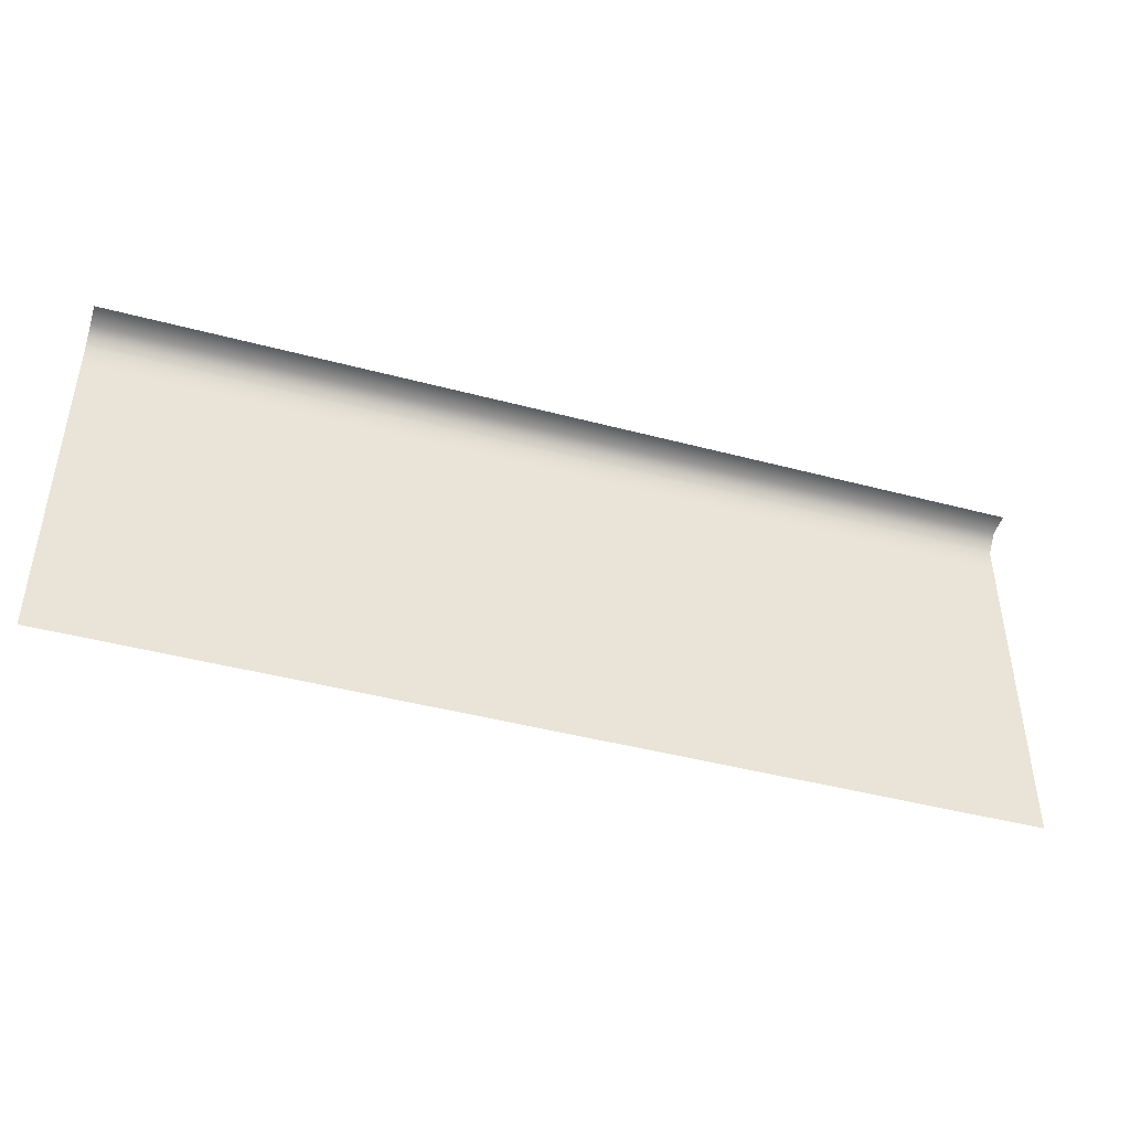
<metadata>
{"format":"obj","ext":"obj","renderer":"f3d","projection":"perspective","resolution":1024,"background":"white","views":[{"elev":-44.1,"azim":-17.3,"up":"+Y"}]}
</metadata>
<code>
g RockWallTrim(Clone)
v -3.375 2.869 0.1153
v -3.375 2.881 0.2869
v -3.625 2.881 0.2869
v -3.625 2.869 0.1153
v -3.125 2.869 0.1153
v -3.125 2.881 0.2869
v -2.875 2.869 0.1153
v -2.875 2.881 0.2869
v -2.625 2.869 0.1153
v -2.625 2.881 0.2869
v -2.375 2.869 0.1153
v -2.375 2.881 0.2869
v -2.125 2.869 0.1153
v -2.125 2.881 0.2869
v -1.875 2.869 0.1153
v -1.875 2.881 0.2869
v -1.625 2.869 0.1153
v -1.625 2.881 0.2869
v -1.375 2.869 0.1153
v -1.375 2.881 0.2869
v -1.125 2.869 0.1153
v -1.125 2.881 0.2869
v -0.875 2.869 0.1153
v -0.875 2.881 0.2869
v -0.625 2.869 0.1153
v -0.625 2.881 0.2869
v -0.375 2.869 0.1153
v -0.375 2.881 0.2869
v -0.125 2.869 0.1153
v -0.125 2.881 0.2869
v 0.125 2.869 0.1153
v 0.125 2.881 0.2869
v 0.375 2.869 0.1153
v 0.375 2.881 0.2869
v 0.625 2.869 0.1153
v 0.625 2.881 0.2869
v 0.875 2.869 0.1153
v 0.875 2.881 0.2869
v 1.125 2.869 0.1153
v 1.125 2.881 0.2869
v 1.375 2.869 0.1153
v 1.375 2.881 0.2869
v 1.625 2.869 0.1153
v 1.625 2.881 0.2869
v 1.875 2.869 0.1153
v 1.875 2.881 0.2869
v 2.125 2.869 0.1153
v 2.125 2.881 0.2869
v 2.375 2.869 0.1153
v 2.375 2.881 0.2869
v 2.625 2.869 0.1153
v 2.625 2.881 0.2869
v 2.875 2.869 0.1153
v 2.875 2.881 0.2869
v 3.125 2.869 0.1153
v 3.125 2.881 0.2869
v 3.375 2.869 0.1153
v 3.375 2.881 0.2869
v 3.625 2.869 0.1153
v 3.625 2.881 0.2869
v 2.125 2.75 -5.555e-05
v 1.875 2.75 -5.555e-05
v 1.625 2.75 -5.555e-05
v 1.375 2.75 -5.555e-05
v 1.125 2.75 5.507e-05
v 0.875 2.75 5.507e-05
v 0.625 2.75 5.507e-05
v 0.375 2.75 5.507e-05
v 0.125 2.75 5.507e-05
v -0.125 2.75 5.507e-05
v -0.375 2.75 5.507e-05
v -0.625 2.75 5.507e-05
v -0.875 2.75 5.507e-05
v -1.125 2.75 5.507e-05
v -1.375 2.75 5.507e-05
v -1.625 2.75 5.507e-05
v -1.875 2.75 5.507e-05
v -2.125 2.75 5.507e-05
v -2.375 2.75 5.507e-05
v -2.625 2.75 5.507e-05
v -2.875 2.75 5.507e-05
v -3.125 2.75 5.507e-05
v -3.375 2.75 5.507e-05
v -3.125 2.5 5.507e-05
v -3.375 2.5 5.507e-05
v -3.125 2.25 5.507e-05
v -3.375 2.25 5.507e-05
v -3.125 2 5.507e-05
v -3.375 2 5.507e-05
v -3.125 1.75 5.507e-05
v -3.375 1.75 5.507e-05
v -3.125 1.5 5.507e-05
v -3.375 1.5 5.507e-05
v -3.125 1.25 5.507e-05
v -3.375 1.25 5.507e-05
v -3.125 1 5.507e-05
v -3.375 1 5.507e-05
v -3.125 0.75 5.507e-05
v -3.375 0.75 5.507e-05
v -3.125 0.5 5.507e-05
v -3.375 0.5 5.507e-05
v -3.125 0.25 5.507e-05
v -3.375 0.25 5.507e-05
v -2.875 0.25 5.507e-05
v -2.875 0.5 5.507e-05
v -2.875 0.75 5.507e-05
v -2.875 1 5.507e-05
v -2.875 1.25 5.507e-05
v -2.875 1.5 5.507e-05
v -2.875 1.75 5.507e-05
v -2.875 2 5.507e-05
v -2.875 2.25 5.507e-05
v -2.875 2.5 5.507e-05
v -2.625 0.5 5.507e-05
v -2.625 0.25 5.507e-05
v -2.625 1.5 5.507e-05
v -2.625 1.25 5.507e-05
v -2.625 1 5.507e-05
v -2.625 0.75 5.507e-05
v -2.625 2.5 5.507e-05
v -2.625 2.25 5.507e-05
v -2.625 2 5.507e-05
v -2.625 1.75 5.507e-05
v -2.375 0.75 5.507e-05
v -2.375 0.5 5.507e-05
v -2.375 0.25 5.507e-05
v -2.375 1.75 5.507e-05
v -2.375 1.5 5.507e-05
v -2.375 1.25 5.507e-05
v -2.375 1 5.507e-05
v -2.375 2 5.507e-05
v -2.375 2.25 5.507e-05
v -2.375 2.5 5.507e-05
v -2.125 1 5.507e-05
v -2.125 0.75 5.507e-05
v -2.125 0.5 5.507e-05
v -2.125 0.25 5.507e-05
v -2.125 2 5.507e-05
v -2.125 1.75 5.507e-05
v -2.125 1.5 5.507e-05
v -2.125 1.25 5.507e-05
v -1.875 0.25 5.507e-05
v -1.875 0.5 5.507e-05
v -1.875 0.75 5.507e-05
v -1.875 1 5.507e-05
v -1.875 1.25 5.507e-05
v -1.875 1.5 5.507e-05
v -1.875 1.75 5.507e-05
v -1.875 2 5.507e-05
v -2.125 2.25 5.507e-05
v -2.125 2.5 5.507e-05
v -1.875 2.25 5.507e-05
v -1.875 2.5 5.507e-05
v -1.625 1 5.507e-05
v -1.625 0.75 5.507e-05
v -1.625 0.5 5.507e-05
v -1.625 0.25 5.507e-05
v -1.625 2.25 5.507e-05
v -1.625 2 5.507e-05
v -1.625 1.75 5.507e-05
v -1.625 1.5 5.507e-05
v -1.625 1.25 5.507e-05
v -1.375 0.25 5.507e-05
v -1.375 0.5 5.507e-05
v -1.375 0.75 5.507e-05
v -1.375 1 5.507e-05
v -1.375 1.25 5.507e-05
v -1.375 1.5 5.507e-05
v -1.375 1.75 5.507e-05
v -1.375 2 5.507e-05
v -1.375 2.25 5.507e-05
v -1.625 2.5 5.507e-05
v -1.375 2.5 5.507e-05
v -1.125 0.75 5.507e-05
v -1.125 0.5 5.507e-05
v -1.125 0.25 5.507e-05
v -1.125 2 5.507e-05
v -1.125 1.75 5.507e-05
v -1.125 1.5 5.507e-05
v -1.125 1.25 5.507e-05
v -1.125 1 5.507e-05
v -0.875 0.25 5.507e-05
v -0.875 0.5 5.507e-05
v -0.875 0.75 5.507e-05
v -0.875 1 5.507e-05
v -0.875 1.25 5.507e-05
v -0.875 1.5 5.507e-05
v -0.875 1.75 5.507e-05
v -0.875 2 5.507e-05
v -1.125 2.25 5.507e-05
v -1.125 2.5 5.507e-05
v -0.875 2.25 5.507e-05
v -0.875 2.5 5.507e-05
v -0.625 1 5.507e-05
v -0.625 0.75 5.507e-05
v -0.625 0.5 5.507e-05
v -0.625 0.25 5.507e-05
v -0.625 2.25 5.507e-05
v -0.625 2 5.507e-05
v -0.625 1.75 5.507e-05
v -0.625 1.5 5.507e-05
v -0.625 1.25 5.507e-05
v -0.375 0.25 5.507e-05
v -0.375 0.5 5.507e-05
v -0.375 0.75 5.507e-05
v -0.375 1 5.507e-05
v -0.375 1.25 5.507e-05
v -0.375 1.5 5.507e-05
v -0.375 1.75 5.507e-05
v -0.375 2 5.507e-05
v -0.375 2.25 5.507e-05
v -0.625 2.5 5.507e-05
v -0.375 2.5 5.507e-05
v -0.125 0.75 5.507e-05
v -0.125 0.5 5.507e-05
v -0.125 0.25 5.507e-05
v -0.125 2 5.507e-05
v -0.125 1.75 5.507e-05
v -0.125 1.5 5.507e-05
v -0.125 1.25 5.507e-05
v -0.125 1 5.507e-05
v 0.125 0.25 5.507e-05
v 0.125 0.5 5.507e-05
v 0.125 0.75 5.507e-05
v 0.125 1 5.507e-05
v 0.125 1.25 5.507e-05
v 0.125 1.5 5.507e-05
v 0.125 1.75 5.507e-05
v 0.125 2 5.507e-05
v -0.125 2.25 5.507e-05
v -0.125 2.5 5.507e-05
v 0.125 2.25 5.507e-05
v 0.125 2.5 5.507e-05
v 0.375 1 5.507e-05
v 0.375 0.75 5.507e-05
v 0.375 0.5 5.507e-05
v 0.375 0.25 5.507e-05
v 0.375 2.25 5.507e-05
v 0.375 2 5.507e-05
v 0.375 1.75 5.507e-05
v 0.375 1.5 5.507e-05
v 0.375 1.25 5.507e-05
v 0.625 0.25 5.507e-05
v 0.625 0.5 5.507e-05
v 0.625 0.75 5.507e-05
v 0.625 1 5.507e-05
v 0.625 1.25 5.507e-05
v 0.625 1.5 5.507e-05
v 0.625 1.75 5.507e-05
v 0.625 2 5.507e-05
v 0.625 2.25 5.507e-05
v 0.375 2.5 5.507e-05
v 0.625 2.5 5.507e-05
v 0.875 0.75 5.507e-05
v 0.875 0.5 5.507e-05
v 0.875 0.25 5.507e-05
v 0.875 2 5.507e-05
v 0.875 1.75 5.507e-05
v 0.875 1.5 5.507e-05
v 0.875 1.25 5.507e-05
v 0.875 1 5.507e-05
v 1.125 0.25 5.507e-05
v 1.125 0.5 5.507e-05
v 1.125 0.75 5.507e-05
v 1.125 1 5.507e-05
v 1.125 1.25 5.507e-05
v 1.125 1.5 5.507e-05
v 1.125 1.75 5.507e-05
v 1.125 2 5.507e-05
v 0.875 2.25 5.507e-05
v 0.875 2.5 5.507e-05
v 1.125 2.25 5.507e-05
v 1.125 2.5 5.507e-05
v 1.375 1 -5.555e-05
v 1.375 0.75 -5.555e-05
v 1.375 0.5 -5.555e-05
v 1.375 0.25 -5.555e-05
v 1.375 2.25 -5.555e-05
v 1.375 2 -5.555e-05
v 1.375 1.75 -5.555e-05
v 1.375 1.5 -5.555e-05
v 1.375 1.25 -5.555e-05
v 1.625 0.25 -5.555e-05
v 1.625 0.5 -5.555e-05
v 1.625 0.75 -5.555e-05
v 1.625 1 -5.555e-05
v 1.625 1.25 -5.555e-05
v 1.625 1.5 -5.555e-05
v 1.625 1.75 -5.555e-05
v 1.625 2 -5.555e-05
v 1.625 2.25 -5.555e-05
v 1.375 2.5 -5.555e-05
v 1.625 2.5 -5.555e-05
v 1.875 0.75 -5.555e-05
v 1.875 0.5 -5.555e-05
v 1.875 0.25 -5.555e-05
v 1.875 2 -5.555e-05
v 1.875 1.75 -5.555e-05
v 1.875 1.5 -5.555e-05
v 1.875 1.25 -5.555e-05
v 1.875 1 -5.555e-05
v 2.125 0.25 -5.555e-05
v 2.125 0.5 -5.555e-05
v 2.125 0.75 -5.555e-05
v 2.125 1 -5.555e-05
v 2.125 1.25 -5.555e-05
v 2.125 1.5 -5.555e-05
v 2.125 1.75 -5.555e-05
v 2.125 2 -5.555e-05
v 1.875 2.25 -5.555e-05
v 1.875 2.5 -5.555e-05
v 2.125 2.25 -5.555e-05
v 2.125 2.5 -5.555e-05
v 2.375 1 -5.555e-05
v 2.375 0.75 -5.555e-05
v 2.375 0.5 -5.555e-05
v 2.375 0.25 -5.555e-05
v 2.375 2.25 -5.555e-05
v 2.375 2 -5.555e-05
v 2.375 1.75 -5.555e-05
v 2.375 1.5 -5.555e-05
v 2.375 1.25 -5.555e-05
v 2.625 0.25 -5.555e-05
v 2.625 0.5 -5.555e-05
v 2.625 0.75 -5.555e-05
v 2.625 1 -5.555e-05
v 2.625 1.25 -5.555e-05
v 2.625 1.5 -5.555e-05
v 2.625 1.75 -5.555e-05
v 2.625 2 -5.555e-05
v 2.625 2.25 -5.555e-05
v 2.375 2.5 -5.555e-05
v 2.375 2.75 -5.555e-05
v 2.625 2.5 -5.555e-05
v 2.625 2.75 -5.555e-05
v 2.875 1.25 -5.555e-05
v 2.875 1 -5.555e-05
v 2.875 0.75 -5.555e-05
v 2.875 0.5 -5.555e-05
v 2.875 0.25 -5.555e-05
v 2.875 2.5 -5.555e-05
v 2.875 2.25 -5.555e-05
v 2.875 2 -5.555e-05
v 2.875 1.75 -5.555e-05
v 2.875 1.5 -5.555e-05
v 3.125 0.25 -5.555e-05
v 3.125 0.5 -5.555e-05
v 3.125 0.75 -5.555e-05
v 3.125 1 -5.555e-05
v 3.125 1.25 -5.555e-05
v 3.125 1.5 -5.555e-05
v 3.125 1.75 -5.555e-05
v 3.125 2 -5.555e-05
v 3.125 2.25 -5.555e-05
v 3.125 2.5 -5.555e-05
v 2.875 2.75 -5.555e-05
v 3.125 2.75 -5.555e-05
v 3.375 1 -5.555e-05
v 3.375 0.75 -5.555e-05
v 3.375 0.5 -5.555e-05
v 3.375 0.25 -5.555e-05
v 3.375 2.5 -5.555e-05
v 3.375 2.25 -5.555e-05
v 3.375 2 -5.555e-05
v 3.375 1.75 -5.555e-05
v 3.375 1.5 -5.555e-05
v 3.375 1.25 -5.555e-05
v 3.625 1 -5.555e-05
v 3.625 0.75 -5.555e-05
v 3.625 0.5 -5.555e-05
v 3.625 0.25 -5.555e-05
v 3.625 1.25 -5.555e-05
v 3.625 1.5 -5.555e-05
v 3.625 1.75 -5.555e-05
v 3.625 2 -5.555e-05
v 3.625 2.25 -5.555e-05
v 3.625 2.5 -5.555e-05
v 3.375 2.75 -5.555e-05
v 3.625 2.75 -5.555e-05
v -3.625 0.5 5.507e-05
v -3.625 0.25 5.507e-05
v -3.625 0.75 5.507e-05
v -3.625 1 5.507e-05
v -3.625 1.25 5.507e-05
v -3.625 1.5 5.507e-05
v -3.625 1.75 5.507e-05
v -3.625 2 5.507e-05
v -3.625 2.25 5.507e-05
v -3.625 2.5 5.507e-05
v -3.625 2.75 5.507e-05
v -3.375 5.507e-05 5.507e-05
v -3.625 5.507e-05 5.507e-05
v -3.125 5.507e-05 5.507e-05
v -2.875 5.507e-05 5.507e-05
v -2.625 5.507e-05 5.507e-05
v -2.375 5.507e-05 5.507e-05
v -2.125 5.507e-05 5.507e-05
v -1.875 5.507e-05 5.507e-05
v -1.625 5.507e-05 5.507e-05
v -1.375 5.507e-05 5.507e-05
v -1.125 5.507e-05 5.507e-05
v -0.875 5.507e-05 5.507e-05
v -0.625 5.507e-05 5.507e-05
v -0.375 5.507e-05 5.507e-05
v -0.125 5.507e-05 5.507e-05
v 0.125 5.507e-05 5.507e-05
v 0.375 5.507e-05 5.507e-05
v 0.625 5.507e-05 5.507e-05
v 0.875 5.507e-05 5.507e-05
v 1.125 5.507e-05 5.507e-05
v 1.375 5.507e-05 -5.555e-05
v 1.625 5.507e-05 -5.555e-05
v 1.875 5.507e-05 -5.555e-05
v 2.125 5.507e-05 -5.555e-05
v 2.375 5.507e-05 -5.555e-05
v 2.625 5.507e-05 -5.555e-05
v 2.875 5.507e-05 -5.555e-05
v 3.125 5.507e-05 -5.555e-05
v 3.375 5.507e-05 -5.555e-05
v 3.625 5.507e-05 -5.555e-05
g RockWallTrim(Clone)_0
f 3 2 1
f 4 3 1
f 1 2 5
f 2 6 5
f 5 6 7
f 6 8 7
f 7 8 9
f 8 10 9
f 9 10 11
f 10 12 11
f 11 12 13
f 12 14 13
f 13 14 15
f 14 16 15
f 15 16 17
f 16 18 17
f 17 18 19
f 18 20 19
f 19 20 21
f 20 22 21
f 21 22 23
f 22 24 23
f 23 24 25
f 24 26 25
f 25 26 27
f 26 28 27
f 27 28 29
f 28 30 29
f 29 30 31
f 30 32 31
f 31 32 33
f 32 34 33
f 33 34 35
f 34 36 35
f 35 36 37
f 36 38 37
f 37 38 39
f 38 40 39
f 39 40 41
f 40 42 41
f 41 42 43
f 42 44 43
f 43 44 45
f 44 46 45
f 45 46 47
f 46 48 47
f 47 48 49
f 48 50 49
f 49 50 51
f 50 52 51
f 51 52 53
f 52 54 53
f 53 54 55
f 54 56 55
f 55 56 57
f 56 58 57
f 57 58 59
f 58 60 59
f 45 47 61
f 62 45 61
f 43 45 62
f 63 43 62
f 41 43 63
f 64 41 63
f 39 41 64
f 65 39 64
f 37 39 65
f 66 37 65
f 35 37 66
f 67 35 66
f 33 35 67
f 68 33 67
f 31 33 68
f 69 31 68
f 29 31 69
f 70 29 69
f 27 29 70
f 71 27 70
f 25 27 71
f 72 25 71
f 23 25 72
f 73 23 72
f 21 23 73
f 74 21 73
f 19 21 74
f 75 19 74
f 17 19 75
f 76 17 75
f 15 17 76
f 77 15 76
f 13 15 77
f 78 13 77
f 11 13 78
f 79 11 78
f 9 11 79
f 80 9 79
f 7 9 80
f 81 7 80
f 5 7 81
f 82 5 81
f 1 5 82
f 83 1 82
f 83 82 84
f 85 83 84
f 85 84 86
f 87 85 86
f 87 86 88
f 89 87 88
f 89 88 90
f 91 89 90
f 91 90 92
f 93 91 92
f 93 92 94
f 95 93 94
f 95 94 96
f 97 95 96
f 97 96 98
f 99 97 98
f 99 98 100
f 101 99 100
f 101 100 102
f 103 101 102
f 102 100 104
f 100 105 104
f 100 98 105
f 98 106 105
f 98 96 106
f 96 107 106
f 96 94 107
f 94 108 107
f 94 92 108
f 92 109 108
f 92 90 109
f 90 110 109
f 90 88 110
f 88 111 110
f 88 86 111
f 86 112 111
f 86 84 112
f 84 113 112
f 84 82 113
f 82 81 113
f 105 106 114
f 105 114 115
f 104 105 115
f 109 110 116
f 109 116 117
f 108 109 117
f 108 117 118
f 107 108 118
f 107 118 119
f 106 119 114
f 106 107 119
f 113 81 120
f 113 120 121
f 112 113 121
f 112 121 122
f 111 112 122
f 111 122 123
f 110 123 116
f 110 111 123
f 119 118 124
f 119 124 125
f 114 119 125
f 114 125 126
f 115 114 126
f 123 122 127
f 123 127 128
f 116 123 128
f 116 128 129
f 117 116 129
f 117 129 130
f 118 130 124
f 118 117 130
f 122 131 127
f 122 121 131
f 121 132 131
f 121 120 132
f 120 133 132
f 120 80 133
f 81 80 120
f 80 79 133
f 130 129 134
f 130 134 135
f 124 130 135
f 124 135 136
f 125 124 136
f 125 136 137
f 126 125 137
f 131 132 138
f 131 138 139
f 127 131 139
f 127 139 140
f 128 127 140
f 128 140 141
f 129 141 134
f 129 128 141
f 137 136 142
f 136 143 142
f 136 135 143
f 135 144 143
f 135 134 144
f 134 145 144
f 134 141 145
f 141 146 145
f 141 140 146
f 140 147 146
f 140 139 147
f 139 148 147
f 139 138 148
f 138 149 148
f 138 150 149
f 132 150 138
f 132 133 150
f 133 151 150
f 133 79 151
f 79 78 151
f 150 152 149
f 150 151 152
f 151 153 152
f 151 78 153
f 78 77 153
f 145 146 154
f 145 154 155
f 144 145 155
f 144 155 156
f 143 144 156
f 143 156 157
f 142 143 157
f 152 153 158
f 152 158 159
f 149 152 159
f 149 159 160
f 148 149 160
f 148 160 161
f 147 148 161
f 147 161 162
f 146 162 154
f 146 147 162
f 157 156 163
f 156 164 163
f 156 155 164
f 155 165 164
f 155 154 165
f 154 166 165
f 154 162 166
f 162 167 166
f 162 161 167
f 161 168 167
f 161 160 168
f 160 169 168
f 160 159 169
f 159 170 169
f 159 158 170
f 158 171 170
f 158 172 171
f 153 172 158
f 153 77 172
f 77 76 172
f 172 173 171
f 172 76 173
f 76 75 173
f 165 166 174
f 165 174 175
f 164 165 175
f 164 175 176
f 163 164 176
f 170 171 177
f 170 177 178
f 169 170 178
f 169 178 179
f 168 169 179
f 168 179 180
f 167 168 180
f 167 180 181
f 166 181 174
f 166 167 181
f 176 175 182
f 175 183 182
f 175 174 183
f 174 184 183
f 174 181 184
f 181 185 184
f 181 180 185
f 180 186 185
f 180 179 186
f 179 187 186
f 179 178 187
f 178 188 187
f 178 177 188
f 177 189 188
f 177 190 189
f 171 190 177
f 171 173 190
f 173 191 190
f 173 75 191
f 75 74 191
f 190 192 189
f 190 191 192
f 191 193 192
f 191 74 193
f 74 73 193
f 185 186 194
f 185 194 195
f 184 185 195
f 184 195 196
f 183 184 196
f 183 196 197
f 182 183 197
f 192 193 198
f 192 198 199
f 189 192 199
f 189 199 200
f 188 189 200
f 188 200 201
f 187 188 201
f 187 201 202
f 186 202 194
f 186 187 202
f 197 196 203
f 196 204 203
f 196 195 204
f 195 205 204
f 195 194 205
f 194 206 205
f 194 202 206
f 202 207 206
f 202 201 207
f 201 208 207
f 201 200 208
f 200 209 208
f 200 199 209
f 199 210 209
f 199 198 210
f 198 211 210
f 198 212 211
f 193 212 198
f 193 73 212
f 73 72 212
f 212 213 211
f 212 72 213
f 72 71 213
f 205 206 214
f 205 214 215
f 204 205 215
f 204 215 216
f 203 204 216
f 210 211 217
f 210 217 218
f 209 210 218
f 209 218 219
f 208 209 219
f 208 219 220
f 207 208 220
f 207 220 221
f 206 221 214
f 206 207 221
f 216 215 222
f 215 223 222
f 215 214 223
f 214 224 223
f 214 221 224
f 221 225 224
f 221 220 225
f 220 226 225
f 220 219 226
f 219 227 226
f 219 218 227
f 218 228 227
f 218 217 228
f 217 229 228
f 217 230 229
f 211 230 217
f 211 213 230
f 213 231 230
f 213 71 231
f 71 70 231
f 230 232 229
f 230 231 232
f 231 233 232
f 231 70 233
f 70 69 233
f 225 226 234
f 225 234 235
f 224 225 235
f 224 235 236
f 223 224 236
f 223 236 237
f 222 223 237
f 232 233 238
f 232 238 239
f 229 232 239
f 229 239 240
f 228 229 240
f 228 240 241
f 227 228 241
f 227 241 242
f 226 242 234
f 226 227 242
f 237 236 243
f 236 244 243
f 236 235 244
f 235 245 244
f 235 234 245
f 234 246 245
f 234 242 246
f 242 247 246
f 242 241 247
f 241 248 247
f 241 240 248
f 240 249 248
f 240 239 249
f 239 250 249
f 239 238 250
f 238 251 250
f 238 252 251
f 233 252 238
f 233 69 252
f 69 68 252
f 252 253 251
f 252 68 253
f 68 67 253
f 245 246 254
f 245 254 255
f 244 245 255
f 244 255 256
f 243 244 256
f 250 251 257
f 250 257 258
f 249 250 258
f 249 258 259
f 248 249 259
f 248 259 260
f 247 248 260
f 247 260 261
f 246 261 254
f 246 247 261
f 256 255 262
f 255 263 262
f 255 254 263
f 254 264 263
f 254 261 264
f 261 265 264
f 261 260 265
f 260 266 265
f 260 259 266
f 259 267 266
f 259 258 267
f 258 268 267
f 258 257 268
f 257 269 268
f 257 270 269
f 251 270 257
f 251 253 270
f 253 271 270
f 253 67 271
f 67 66 271
f 270 272 269
f 270 271 272
f 271 273 272
f 271 66 273
f 66 65 273
f 265 266 274
f 265 274 275
f 264 265 275
f 264 275 276
f 263 264 276
f 263 276 277
f 262 263 277
f 272 273 278
f 272 278 279
f 269 272 279
f 269 279 280
f 268 269 280
f 268 280 281
f 267 268 281
f 267 281 282
f 266 282 274
f 266 267 282
f 277 276 283
f 276 284 283
f 276 275 284
f 275 285 284
f 275 274 285
f 274 286 285
f 274 282 286
f 282 287 286
f 282 281 287
f 281 288 287
f 281 280 288
f 280 289 288
f 280 279 289
f 279 290 289
f 279 278 290
f 278 291 290
f 278 292 291
f 273 292 278
f 273 65 292
f 65 64 292
f 292 293 291
f 292 64 293
f 64 63 293
f 285 286 294
f 285 294 295
f 284 285 295
f 284 295 296
f 283 284 296
f 290 291 297
f 290 297 298
f 289 290 298
f 289 298 299
f 288 289 299
f 288 299 300
f 287 288 300
f 287 300 301
f 286 301 294
f 286 287 301
f 296 295 302
f 295 303 302
f 295 294 303
f 294 304 303
f 294 301 304
f 301 305 304
f 301 300 305
f 300 306 305
f 300 299 306
f 299 307 306
f 299 298 307
f 298 308 307
f 298 297 308
f 297 309 308
f 297 310 309
f 291 310 297
f 291 293 310
f 293 311 310
f 293 63 311
f 63 62 311
f 310 312 309
f 310 311 312
f 311 313 312
f 311 62 313
f 62 61 313
f 305 306 314
f 305 314 315
f 304 305 315
f 304 315 316
f 303 304 316
f 303 316 317
f 302 303 317
f 312 313 318
f 312 318 319
f 309 312 319
f 309 319 320
f 308 309 320
f 308 320 321
f 307 308 321
f 307 321 322
f 306 322 314
f 306 307 322
f 317 316 323
f 316 324 323
f 316 315 324
f 315 325 324
f 315 314 325
f 314 326 325
f 314 322 326
f 322 327 326
f 322 321 327
f 321 328 327
f 321 320 328
f 320 329 328
f 320 319 329
f 319 330 329
f 319 318 330
f 318 331 330
f 318 332 331
f 313 332 318
f 313 61 332
f 61 333 332
f 61 47 333
f 47 49 333
f 332 334 331
f 332 333 334
f 333 335 334
f 333 49 335
f 49 51 335
f 327 328 336
f 327 336 337
f 326 327 337
f 326 337 338
f 325 326 338
f 325 338 339
f 324 325 339
f 324 339 340
f 323 324 340
f 334 335 341
f 334 341 342
f 331 334 342
f 331 342 343
f 330 331 343
f 330 343 344
f 329 330 344
f 329 344 345
f 328 329 345
f 328 345 336
f 340 339 346
f 339 347 346
f 339 338 347
f 338 348 347
f 338 337 348
f 337 349 348
f 337 336 349
f 336 350 349
f 336 345 350
f 345 351 350
f 345 344 351
f 344 352 351
f 344 343 352
f 343 353 352
f 343 342 353
f 342 354 353
f 342 341 354
f 341 355 354
f 341 356 355
f 335 356 341
f 335 51 356
f 51 53 356
f 356 357 355
f 356 53 357
f 53 55 357
f 349 350 358
f 349 358 359
f 348 349 359
f 348 359 360
f 347 348 360
f 347 360 361
f 346 347 361
f 355 357 362
f 355 362 363
f 354 355 363
f 354 363 364
f 353 354 364
f 353 364 365
f 352 353 365
f 352 365 366
f 351 352 366
f 351 366 367
f 350 351 367
f 350 367 358
f 358 367 368
f 358 368 369
f 359 358 369
f 359 369 370
f 360 359 370
f 360 370 371
f 361 360 371
f 367 372 368
f 367 366 372
f 366 373 372
f 366 365 373
f 365 374 373
f 365 364 374
f 364 375 374
f 364 363 375
f 363 376 375
f 363 362 376
f 362 377 376
f 362 378 377
f 357 378 362
f 357 55 378
f 55 57 378
f 378 379 377
f 378 57 379
f 57 59 379
f 380 101 103
f 381 380 103
f 380 382 101
f 382 99 101
f 382 383 99
f 383 97 99
f 383 384 97
f 384 95 97
f 384 385 95
f 385 93 95
f 385 386 93
f 386 91 93
f 386 387 91
f 387 89 91
f 387 388 89
f 388 87 89
f 388 389 87
f 389 85 87
f 389 390 85
f 390 83 85
f 390 4 83
f 4 1 83
f 381 103 391
f 392 381 391
f 391 103 393
f 103 102 393
f 393 102 394
f 102 104 394
f 394 104 395
f 104 115 395
f 395 115 396
f 115 126 396
f 396 126 397
f 126 137 397
f 397 137 398
f 137 142 398
f 398 142 399
f 142 157 399
f 399 157 400
f 157 163 400
f 400 163 401
f 163 176 401
f 401 176 402
f 176 182 402
f 402 182 403
f 182 197 403
f 403 197 404
f 197 203 404
f 404 203 405
f 203 216 405
f 405 216 406
f 216 222 406
f 406 222 407
f 222 237 407
f 407 237 408
f 237 243 408
f 408 243 409
f 243 256 409
f 409 256 410
f 256 262 410
f 410 262 411
f 262 277 411
f 411 277 412
f 277 283 412
f 412 283 413
f 283 296 413
f 413 296 414
f 296 302 414
f 414 302 415
f 302 317 415
f 415 317 416
f 317 323 416
f 416 323 417
f 323 340 417
f 417 340 418
f 340 346 418
f 418 346 419
f 346 361 419
f 419 361 420
f 361 371 420

</code>
